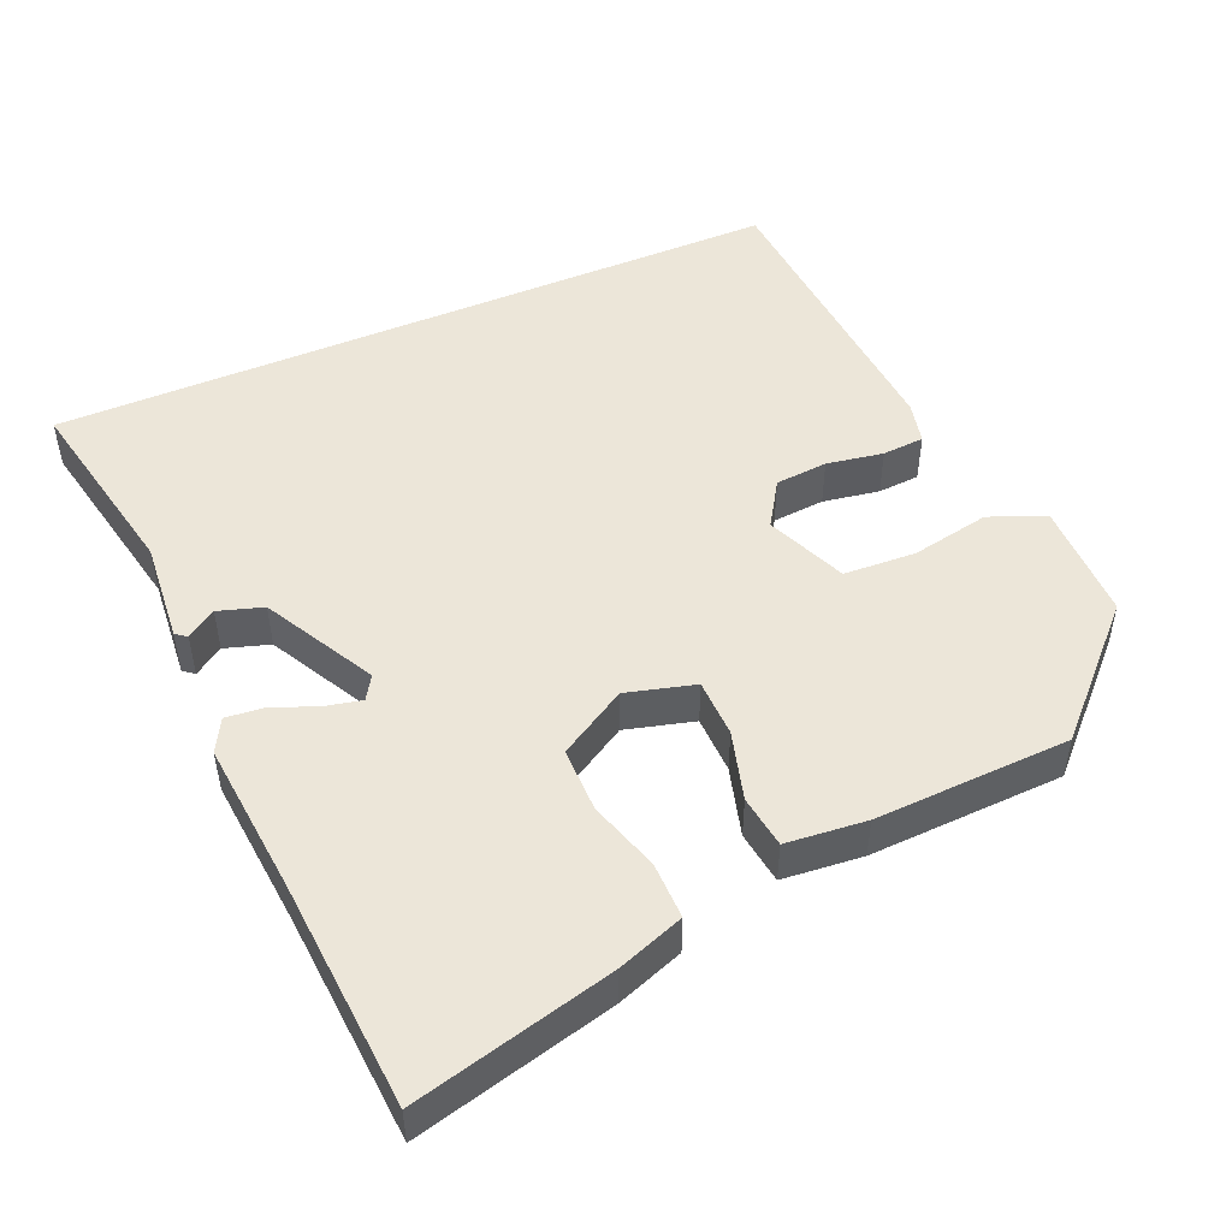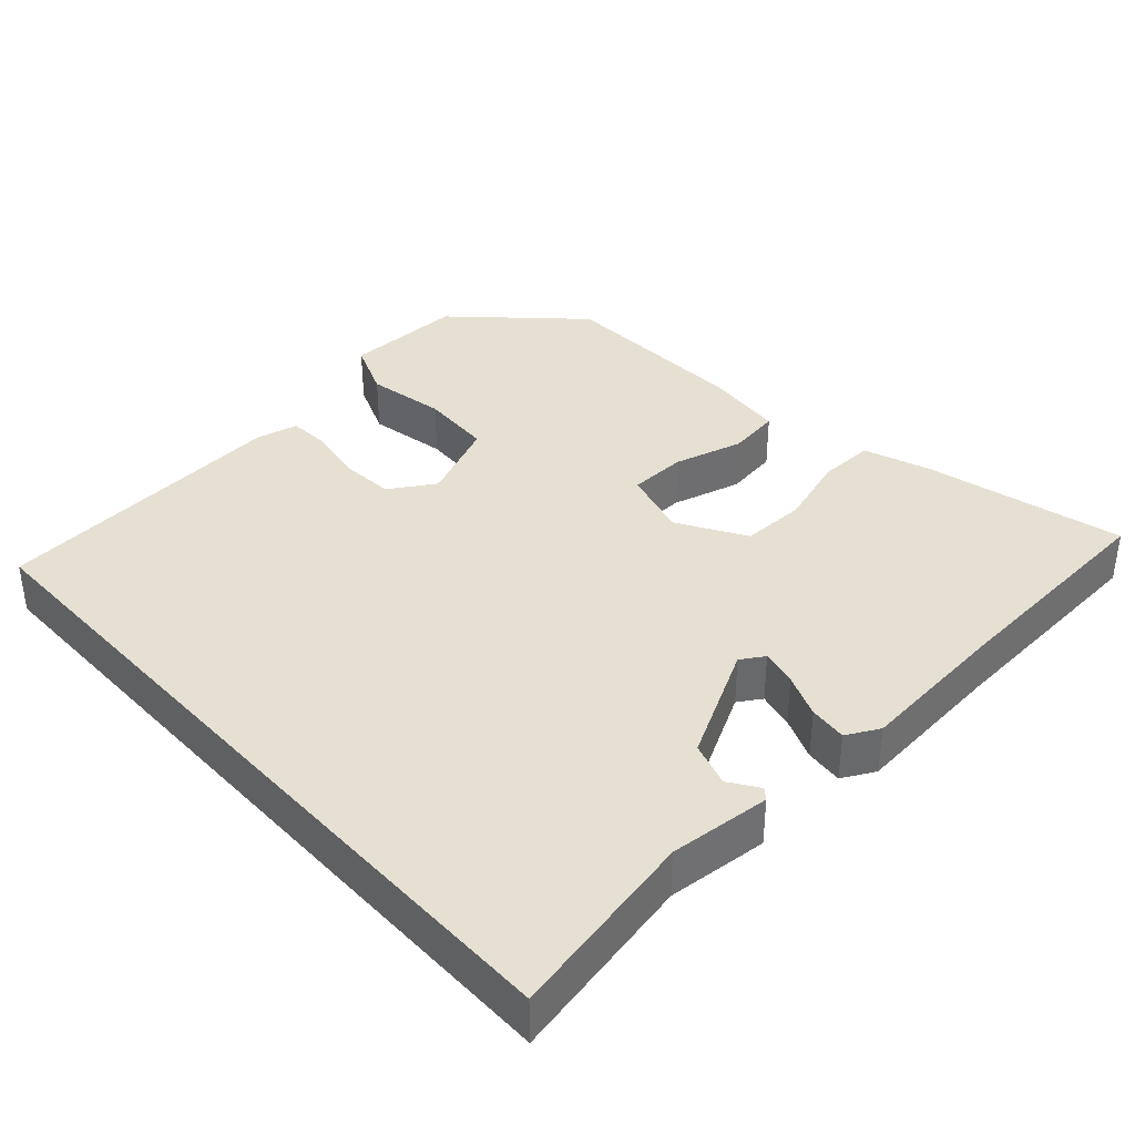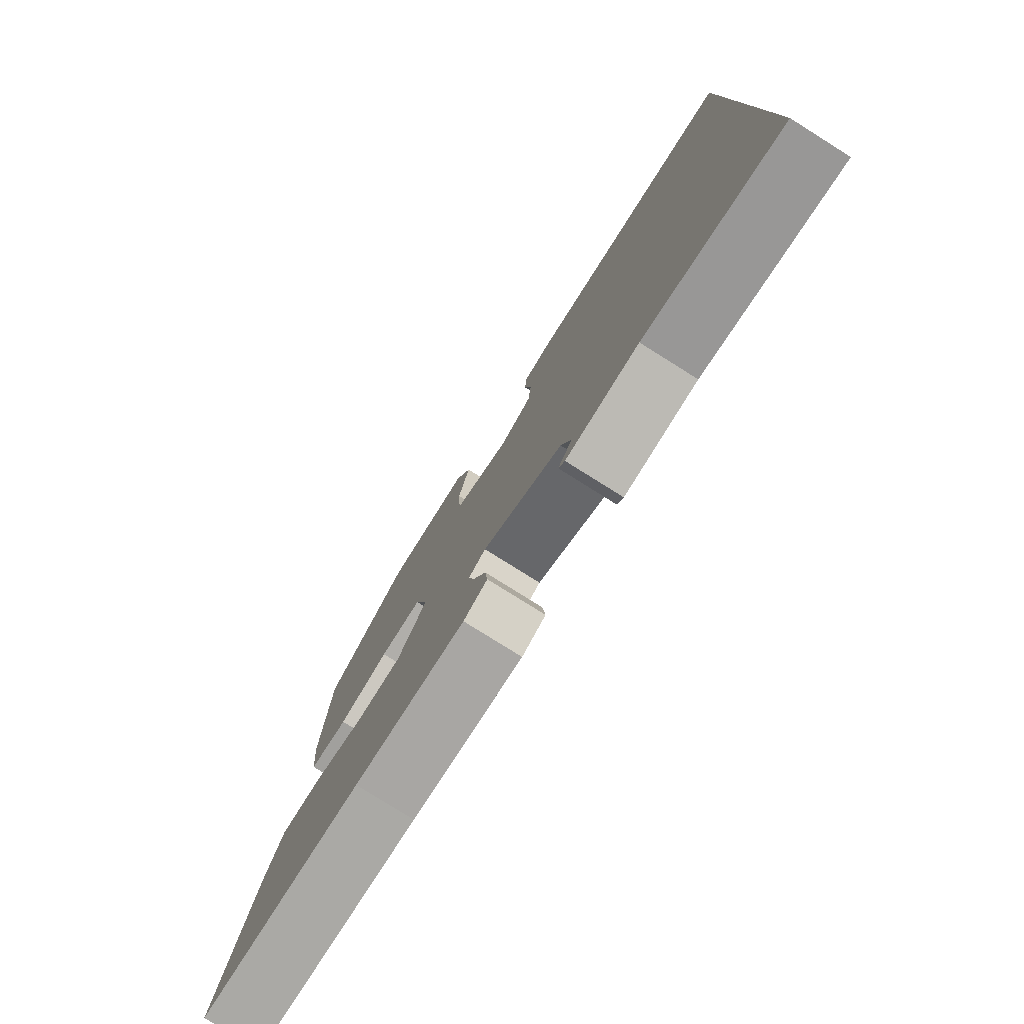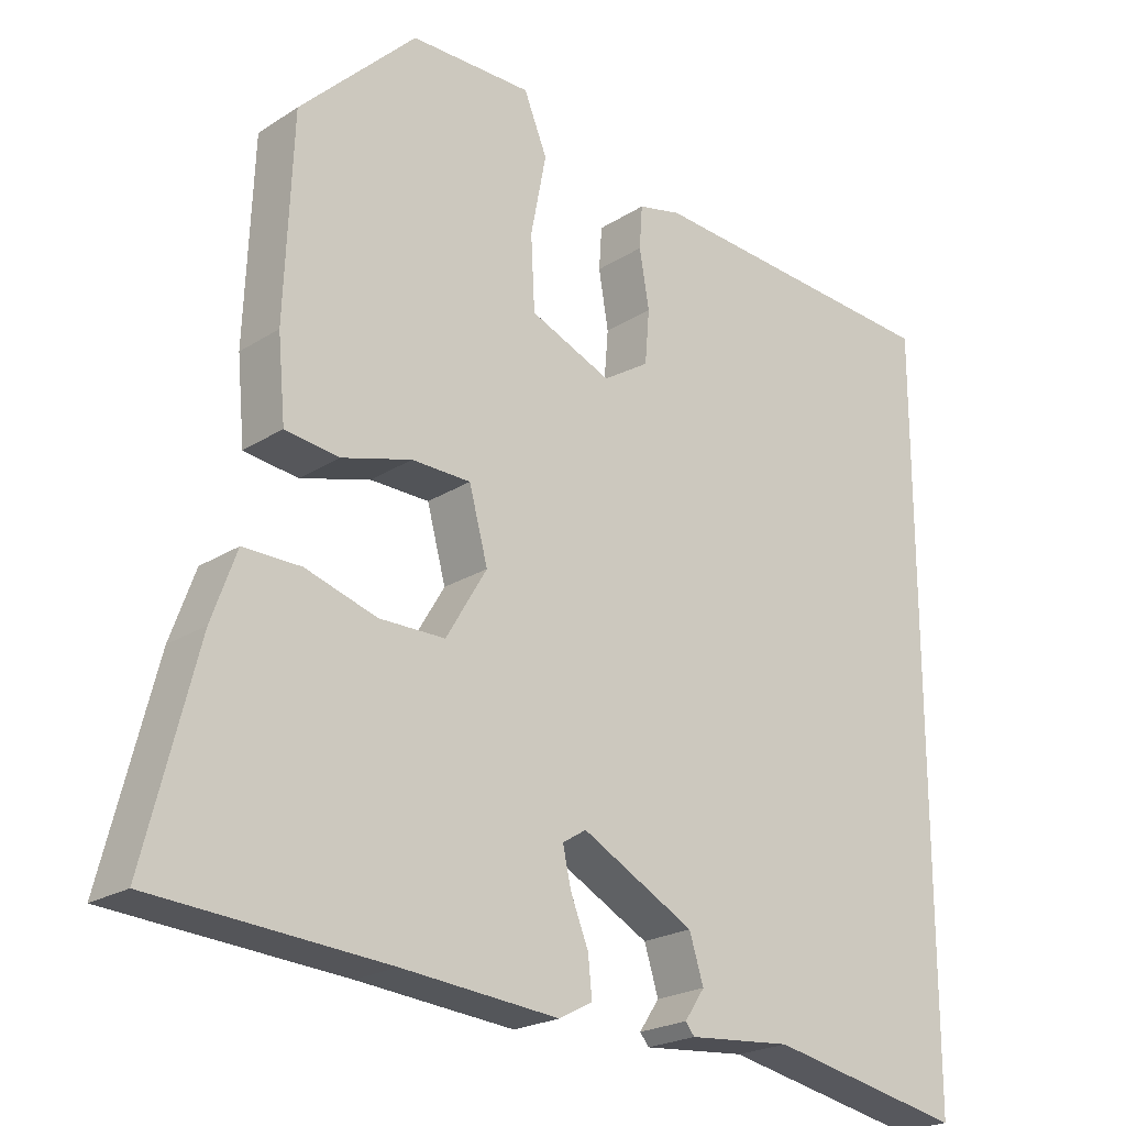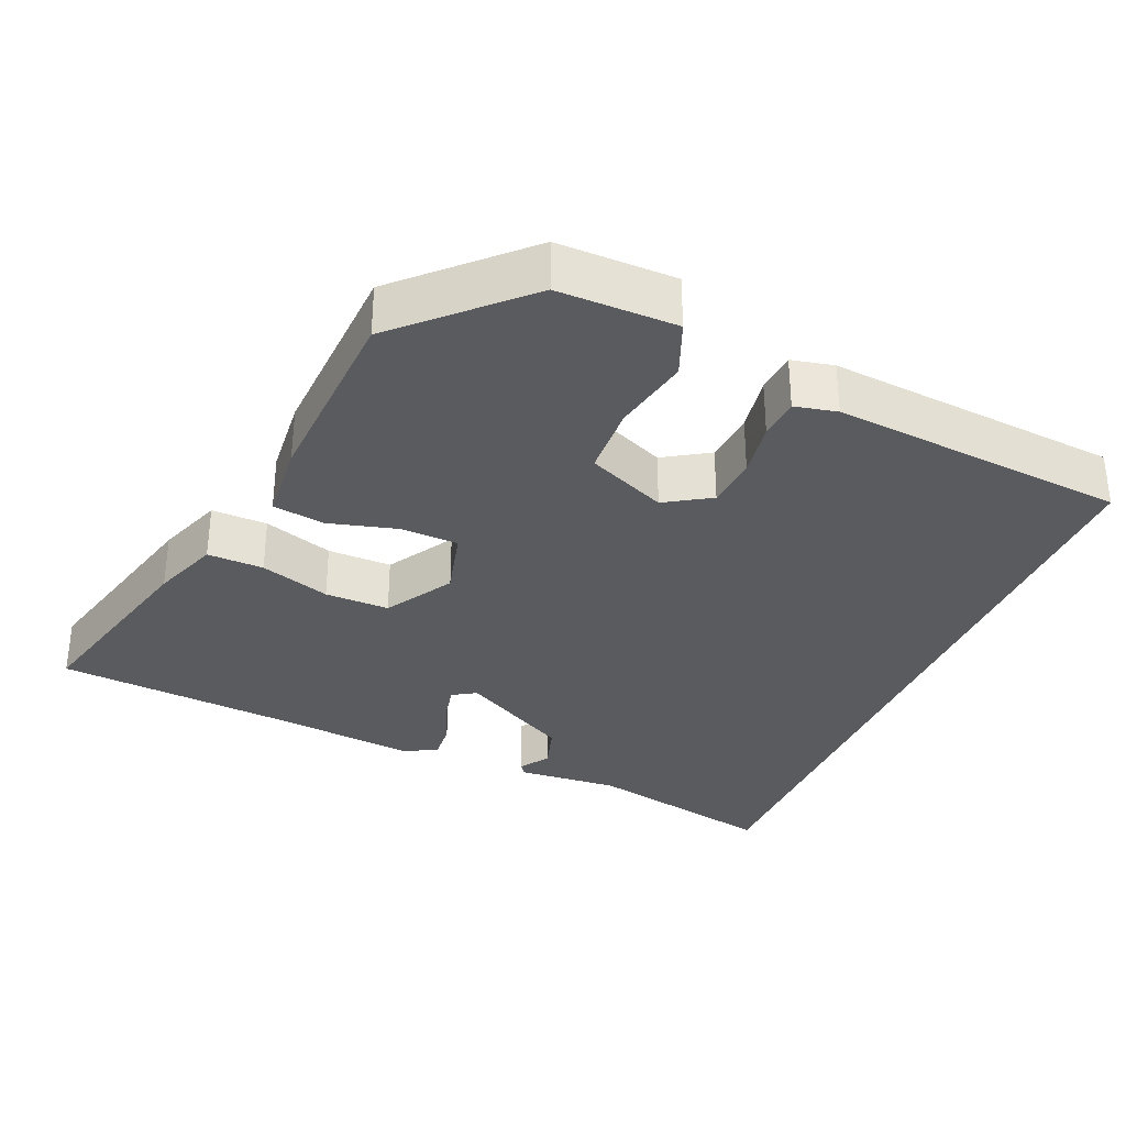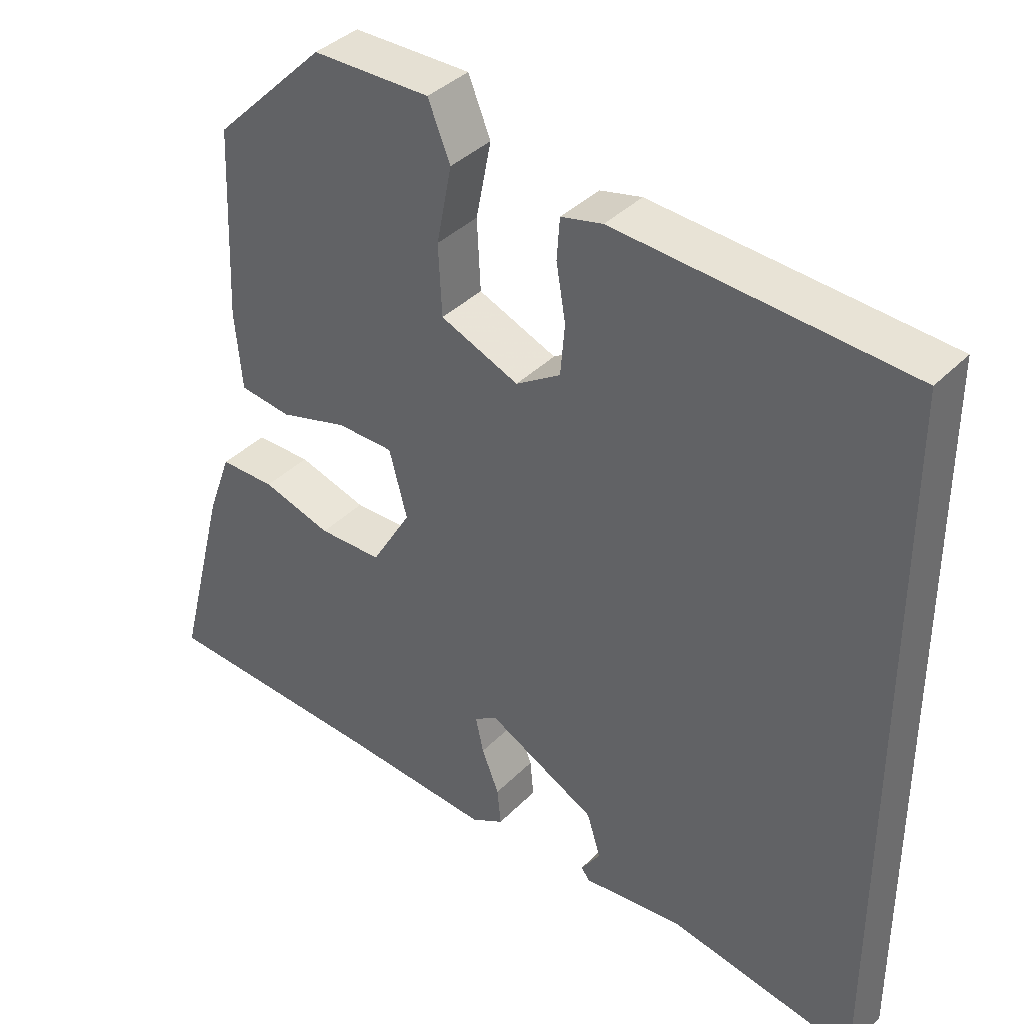
<metadata>
{"format":"obj","ext":"obj","renderer":"f3d","projection":"perspective","resolution":1024,"background":"white","views":[{"elev":49.2,"azim":-113.2,"up":"+Y"},{"elev":37.8,"azim":137.6,"up":"+Y"},{"elev":-79.1,"azim":57.9,"up":"+Z"},{"elev":-22.0,"azim":-42.0,"up":"+Z"},{"elev":-33.2,"azim":-23.3,"up":"+Y"},{"elev":38.0,"azim":38.5,"up":"+Z"}]}
</metadata>
<code>
v 0.5 0.07 -0.565
v 0.237 0.07 -0.512
v 0.098 0.07 -0.524
v 0.086 0.07 -0.509
v 0.113 0.07 -0.469
v 0.094 0.07 -0.408
v -0.057 0.07 -0.327
v -0.089 0.07 -0.347
v -0.078 0.07 -0.397
v -0.054 0.07 -0.457
v -0.049 0.07 -0.509
v -0.094 0.07 -0.533
v -0.304 0.07 -0.514
v -0.615 0.07 -0.492
v -0.546 0.07 -0.221
v -0.513 0.07 -0.13
v -0.436 0.07 -0.131
v -0.34 0.07 -0.161
v -0.252 0.07 -0.161
v -0.197 0.07 -0.069
v -0.222 0.07 0.024
v -0.301 0.07 0.026
v -0.395 0.07 0
v -0.467 0.07 0.01
v -0.477 0.07 0.119
v -0.466 0.07 0.384
v -0.31 0.07 0.537
v -0.147 0.07 0.537
v -0.116 0.07 0.461
v -0.137 0.07 0.354
v -0.132 0.07 0.256
v -0.023 0.07 0.21
v 0.039 0.07 0.249
v 0.045 0.07 0.32
v 0.032 0.07 0.397
v 0.036 0.07 0.454
v 0.094 0.07 0.467
v 0.5 0.07 0.436
v 0.5 0 -0.565
v 0.237 0 -0.512
v 0.098 0 -0.524
v 0.086 0 -0.509
v 0.113 0 -0.469
v 0.094 0 -0.408
v -0.057 0 -0.327
v -0.089 0 -0.347
v -0.078 0 -0.397
v -0.054 0 -0.457
v -0.049 0 -0.509
v -0.094 0 -0.533
v -0.304 0 -0.514
v -0.615 0 -0.492
v -0.546 0 -0.221
v -0.513 0 -0.13
v -0.436 0 -0.131
v -0.34 0 -0.161
v -0.252 0 -0.161
v -0.197 0 -0.069
v -0.222 0 0.024
v -0.301 0 0.026
v -0.395 0 0
v -0.467 0 0.01
v -0.477 0 0.119
v -0.466 0 0.384
v -0.31 0 0.537
v -0.147 0 0.537
v -0.116 0 0.461
v -0.137 0 0.354
v -0.132 0 0.256
v -0.023 0 0.21
v 0.039 0 0.249
v 0.045 0 0.32
v 0.032 0 0.397
v 0.036 0 0.454
v 0.094 0 0.467
v 0.5 0 0.436
f 37 38 1 2
f 34 35 36 37
f 33 34 37 2
f 32 33 2
f 31 32 2
f 27 28 29 30
f 27 30 31
f 22 23 24 25
f 21 22 25 26
f 15 16 17 18
f 13 14 15 18
f 13 18 19
f 12 13 19 20
f 9 10 11 12
f 8 9 12 20
f 2 3 4 5
f 2 5 6
f 31 2 6
f 21 26 27 31
f 21 31 6 7
f 7 8 20 21
f 40 39 76 75
f 75 74 73 72
f 40 75 72 71
f 40 71 70
f 40 70 69
f 68 67 66 65
f 69 68 65
f 63 62 61 60
f 64 63 60 59
f 56 55 54 53
f 56 53 52 51
f 57 56 51
f 58 57 51 50
f 50 49 48 47
f 58 50 47 46
f 43 42 41 40
f 44 43 40
f 44 40 69
f 69 65 64 59
f 45 44 69 59
f 59 58 46 45
f 1 39 40 2
f 2 40 41 3
f 3 41 42 4
f 4 42 43 5
f 5 43 44 6
f 6 44 45 7
f 7 45 46 8
f 8 46 47 9
f 9 47 48 10
f 10 48 49 11
f 11 49 50 12
f 12 50 51 13
f 13 51 52 14
f 14 52 53 15
f 15 53 54 16
f 16 54 55 17
f 17 55 56 18
f 18 56 57 19
f 19 57 58 20
f 20 58 59 21
f 21 59 60 22
f 22 60 61 23
f 23 61 62 24
f 24 62 63 25
f 25 63 64 26
f 26 64 65 27
f 27 65 66 28
f 28 66 67 29
f 29 67 68 30
f 30 68 69 31
f 31 69 70 32
f 32 70 71 33
f 33 71 72 34
f 34 72 73 35
f 35 73 74 36
f 36 74 75 37
f 37 75 76 38
f 38 76 39 1

</code>
